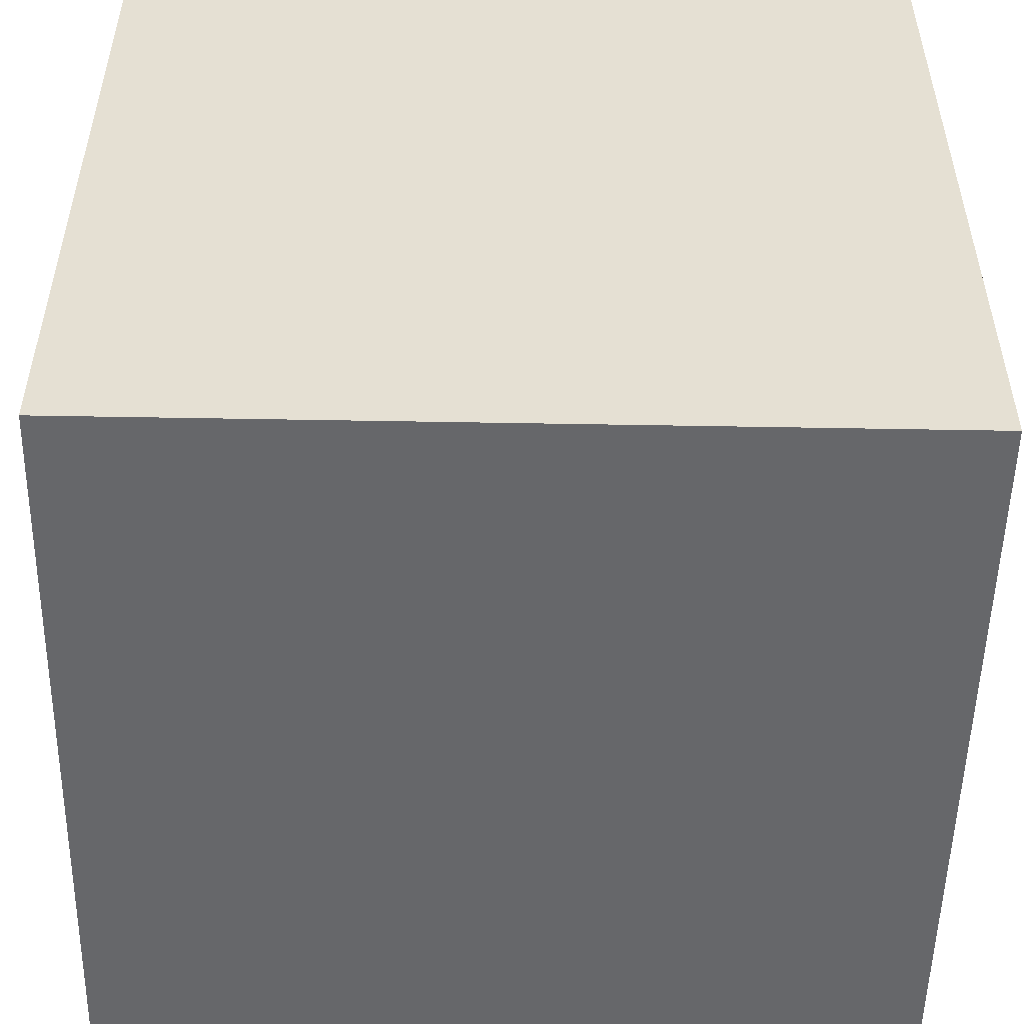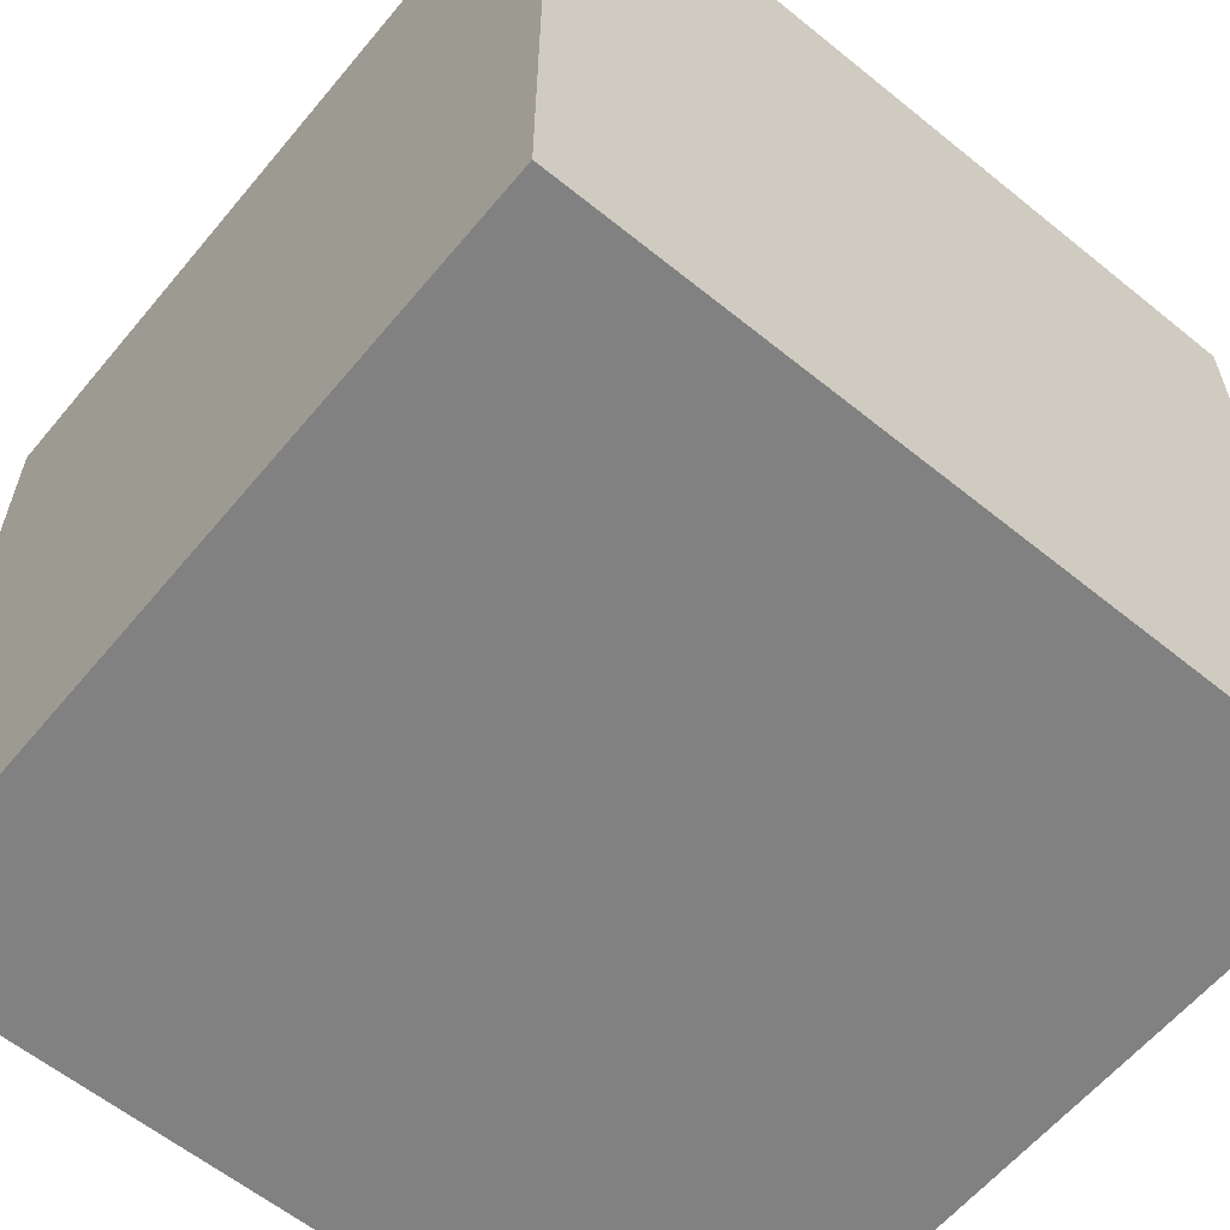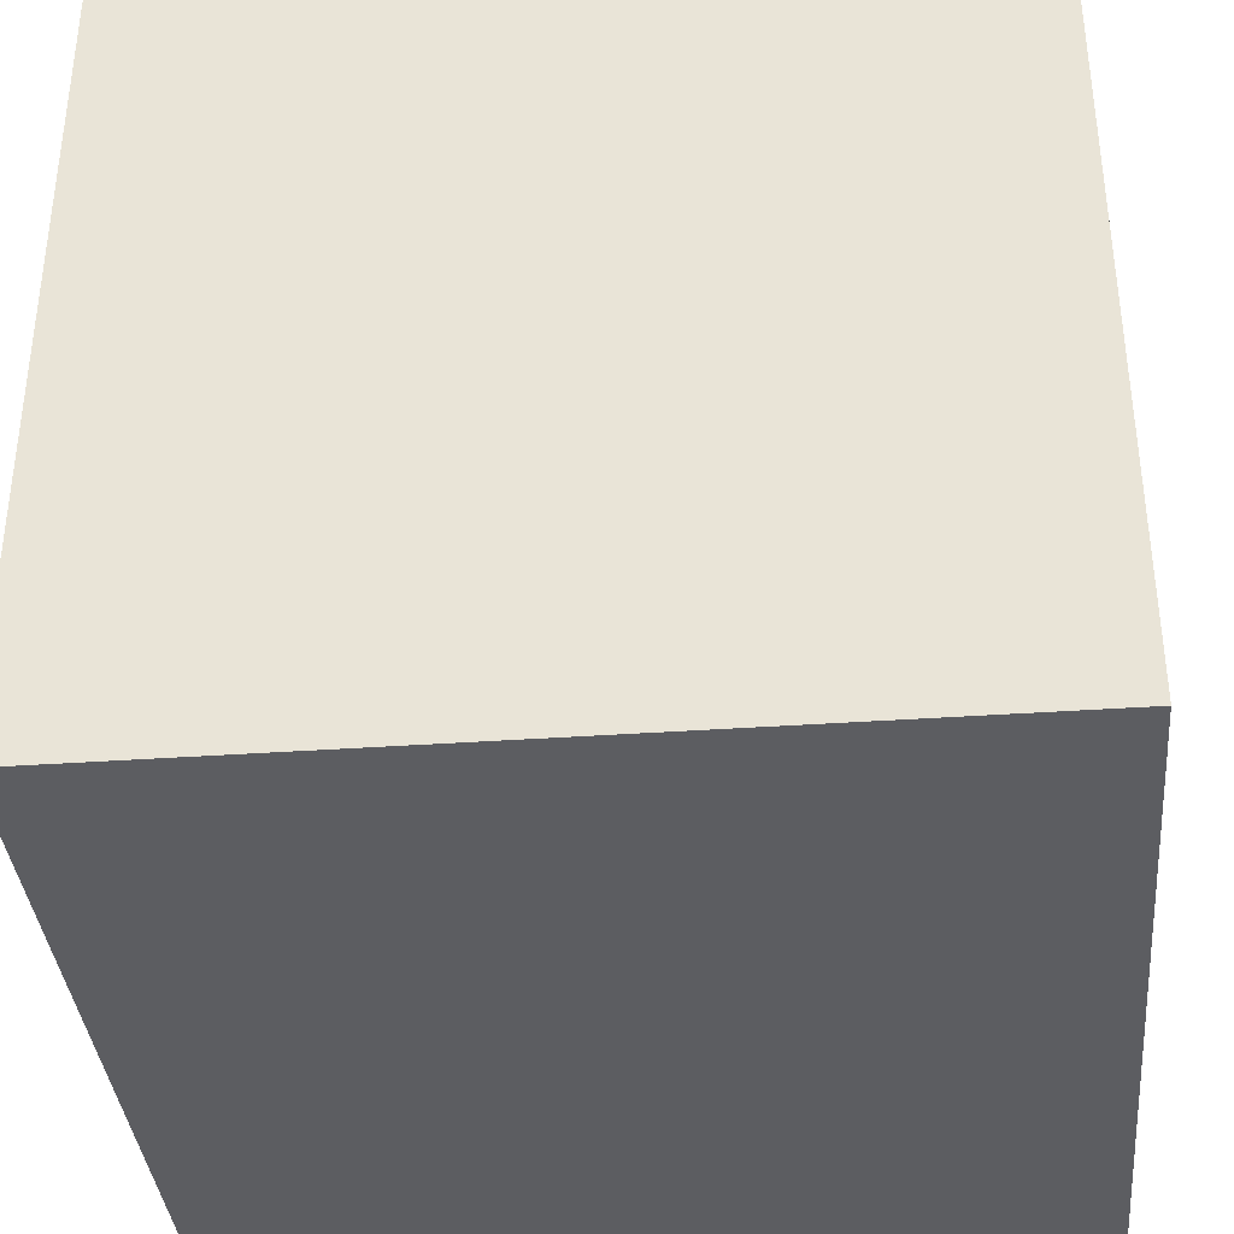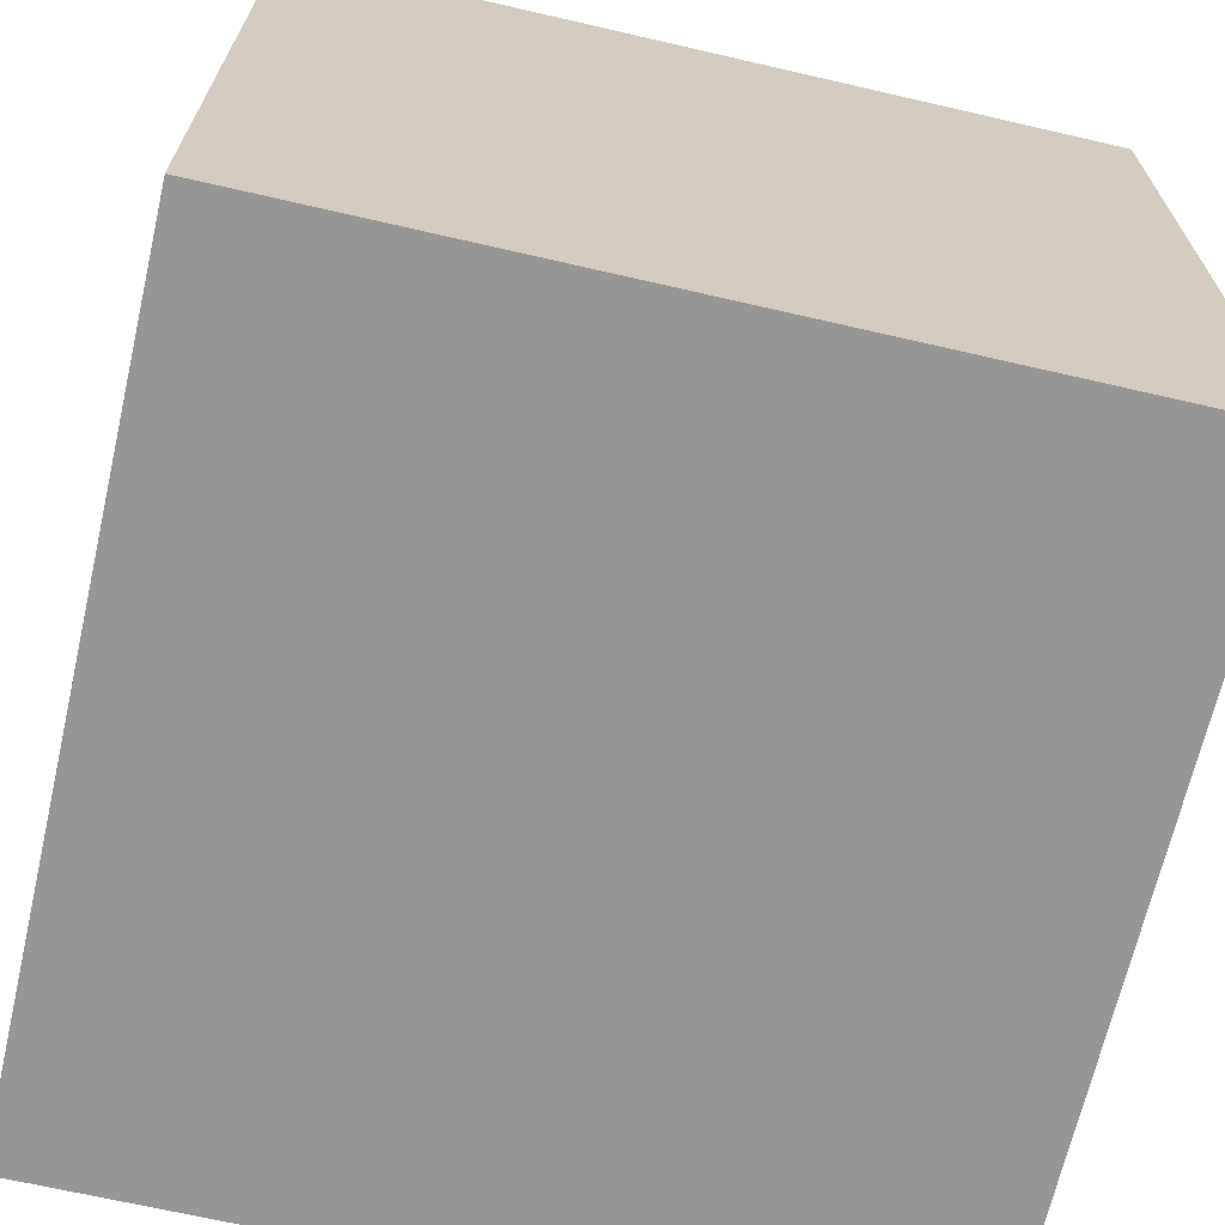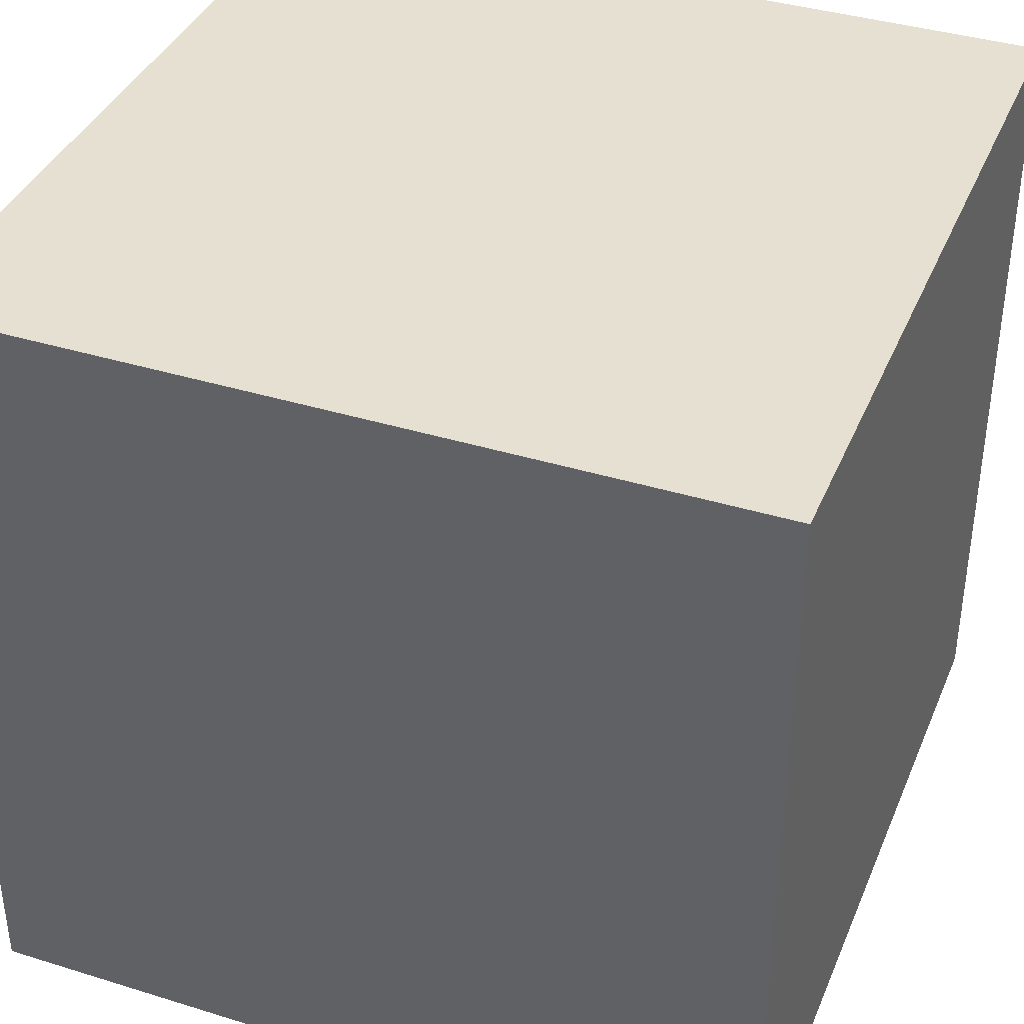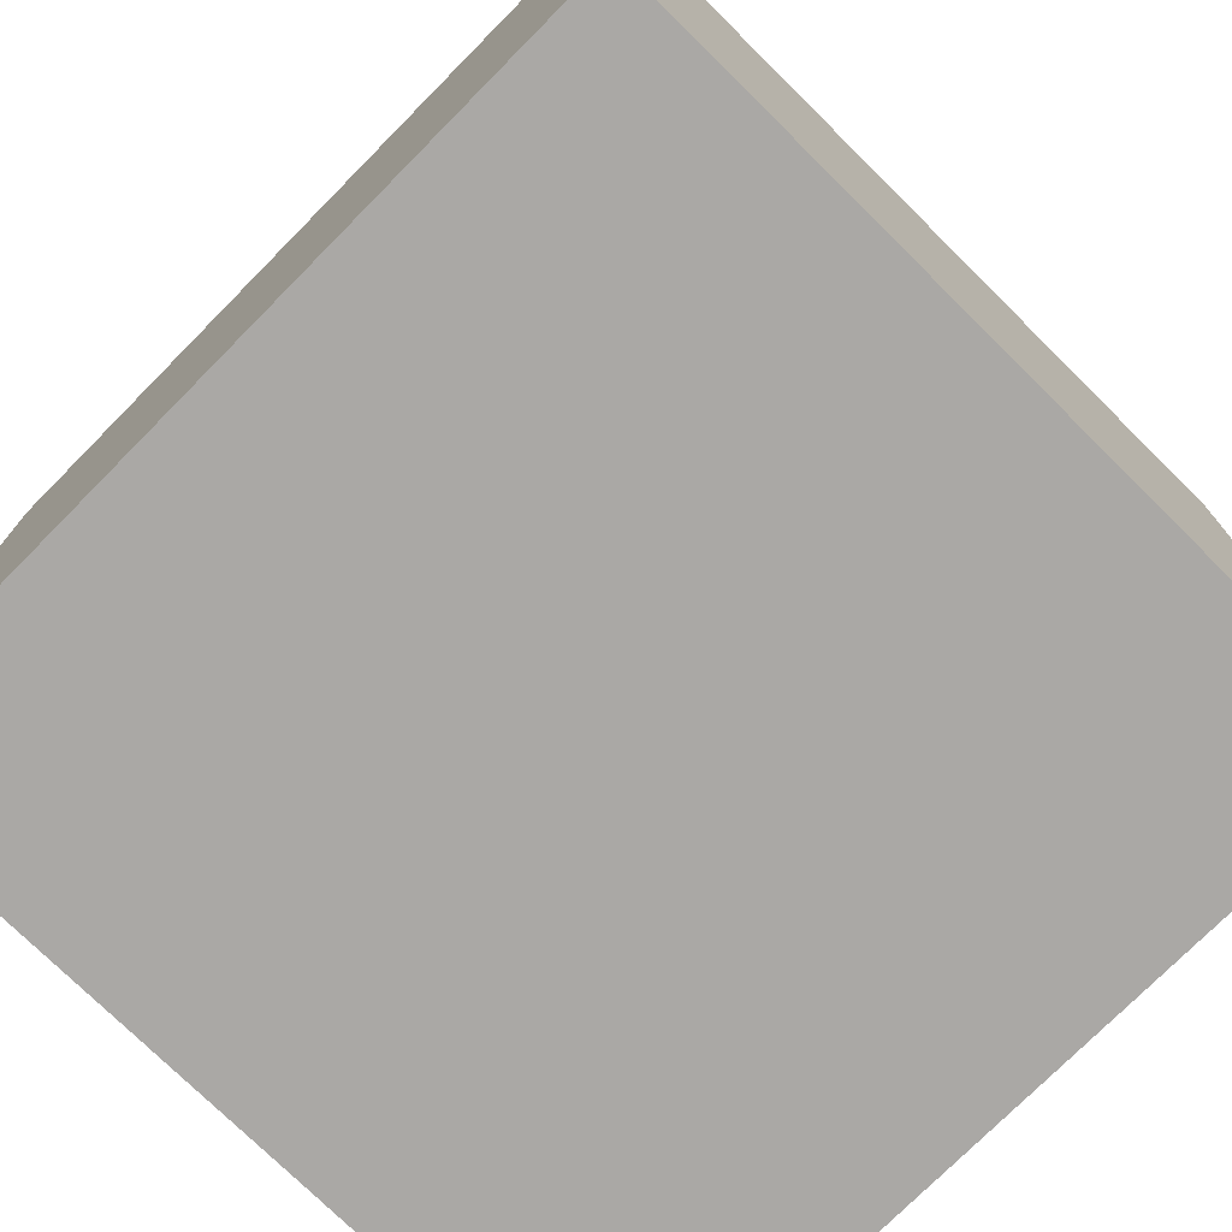
<metadata>
{"format":"obj","ext":"obj","renderer":"f3d","projection":"perspective","resolution":1024,"background":"white","views":[{"elev":-52.2,"azim":-1.1,"up":"+Y"},{"elev":-60.5,"azim":140.4,"up":"+Y"},{"elev":-37.0,"azim":95.2,"up":"+Z"},{"elev":-67.9,"azim":-13.0,"up":"+Y"},{"elev":38.5,"azim":111.3,"up":"+Z"},{"elev":-75.2,"azim":45.3,"up":"+Y"}]}
</metadata>
<code>
v  0.4 -0.4  0
v  0.4  0.4  0
v -0.4  0.4  0
v -0.4 -0.4  0
v  0.4 -0.4  0.8
v  0.4  0.4  0.8
v -0.4  0.4  0.8
v -0.4 -0.4  0.8
f 1 2 3
f 3 4 1
f 5 6 2
f 2 1 5
f 8 7 6
f 6 5 8
f 4 3 7
f 7 8 4
f 2 6 7
f 7 3 2
f 5 1 4
f 4 8 5

</code>
